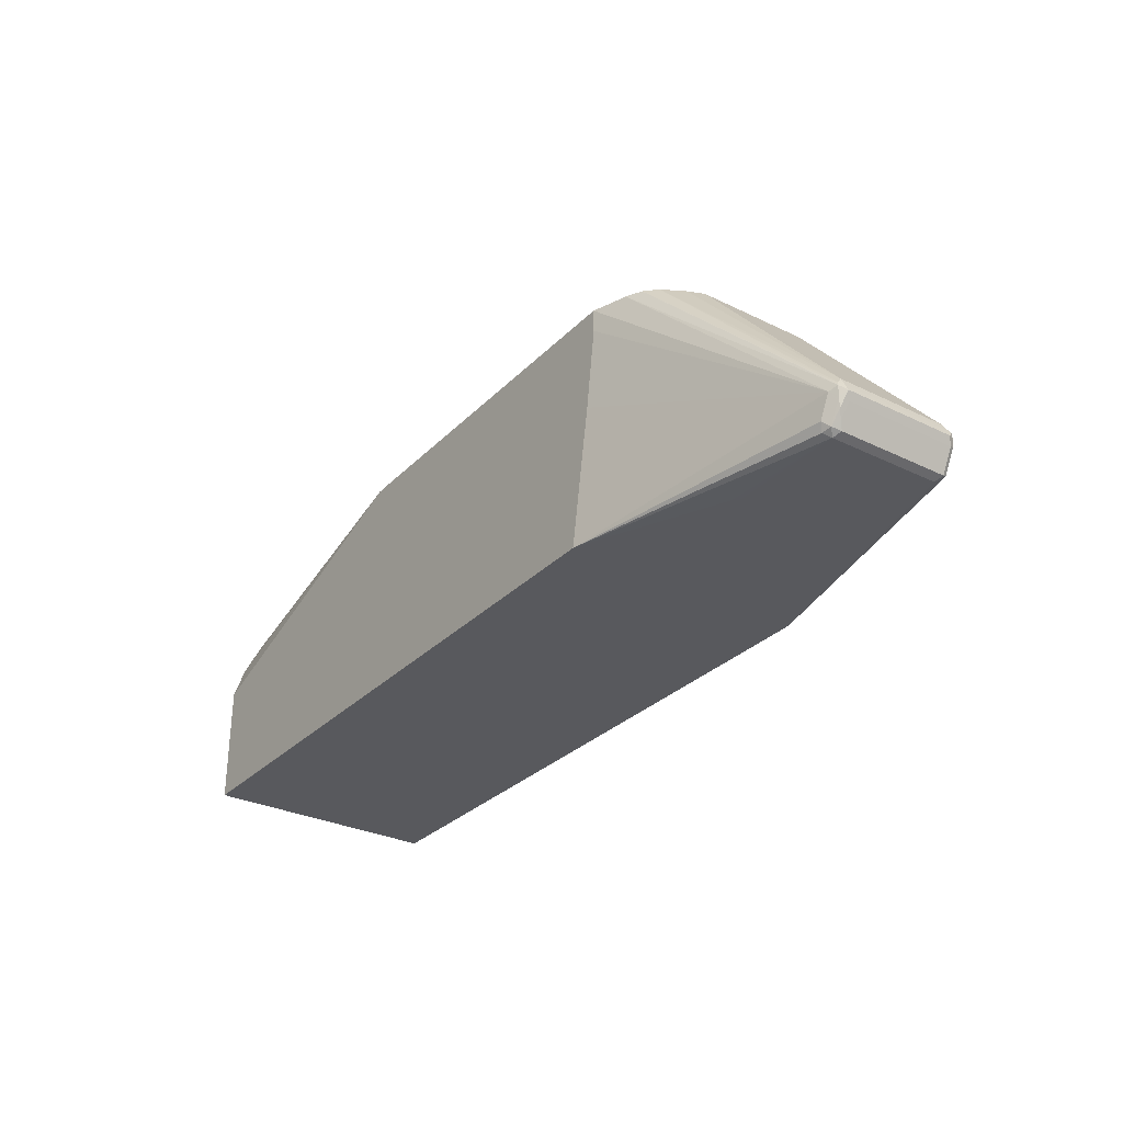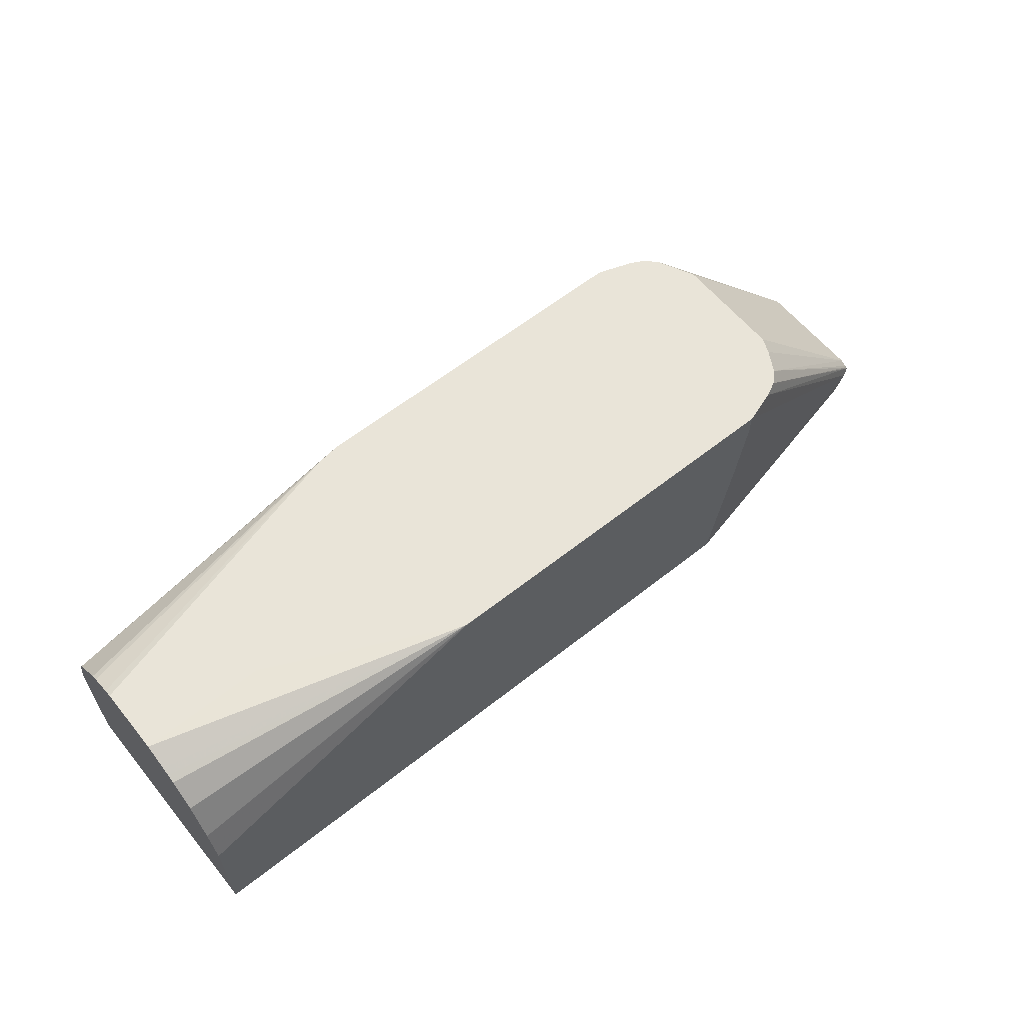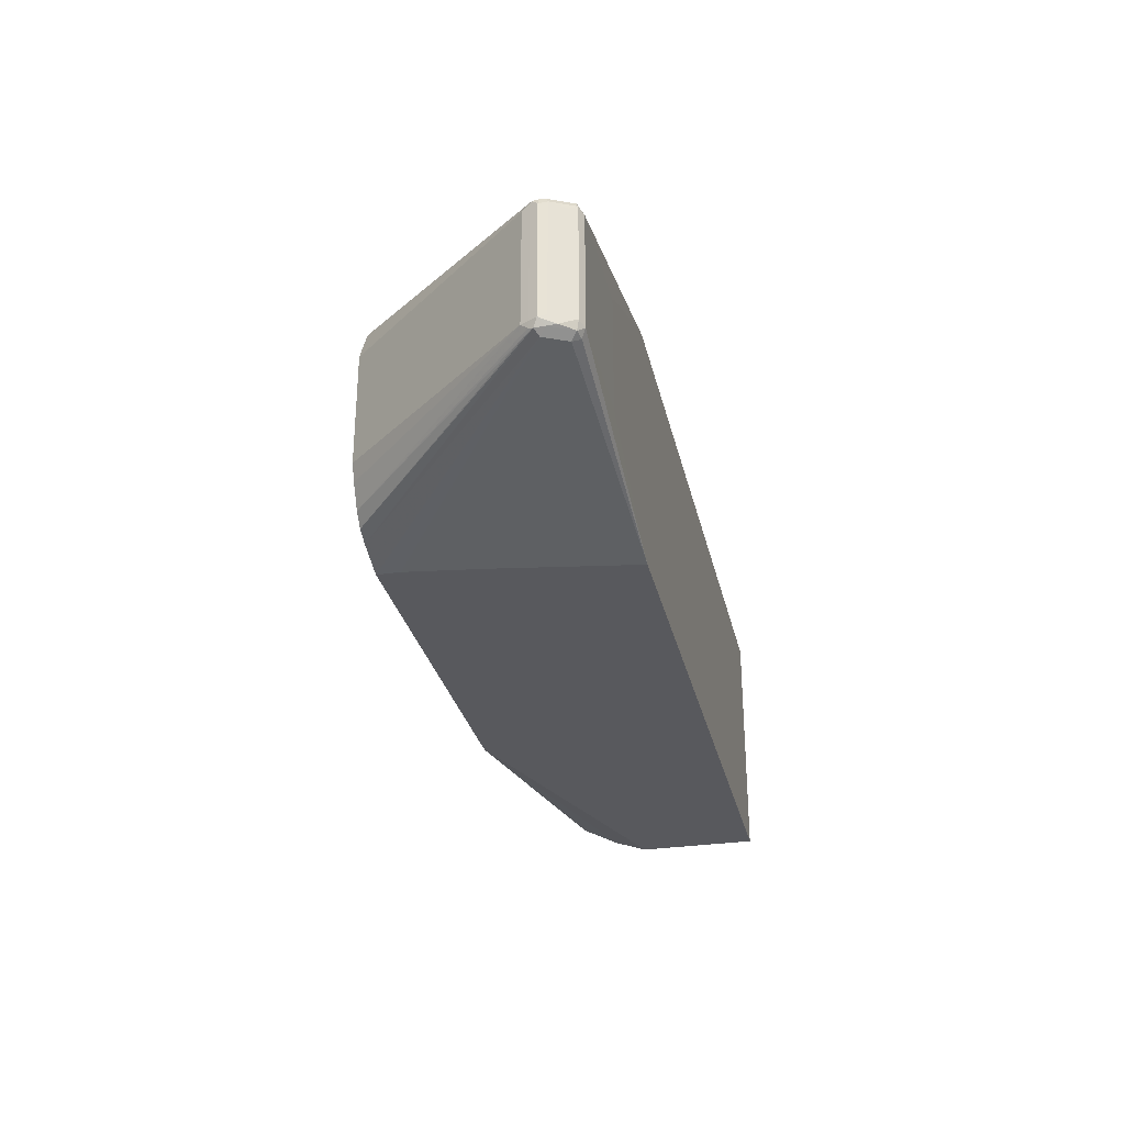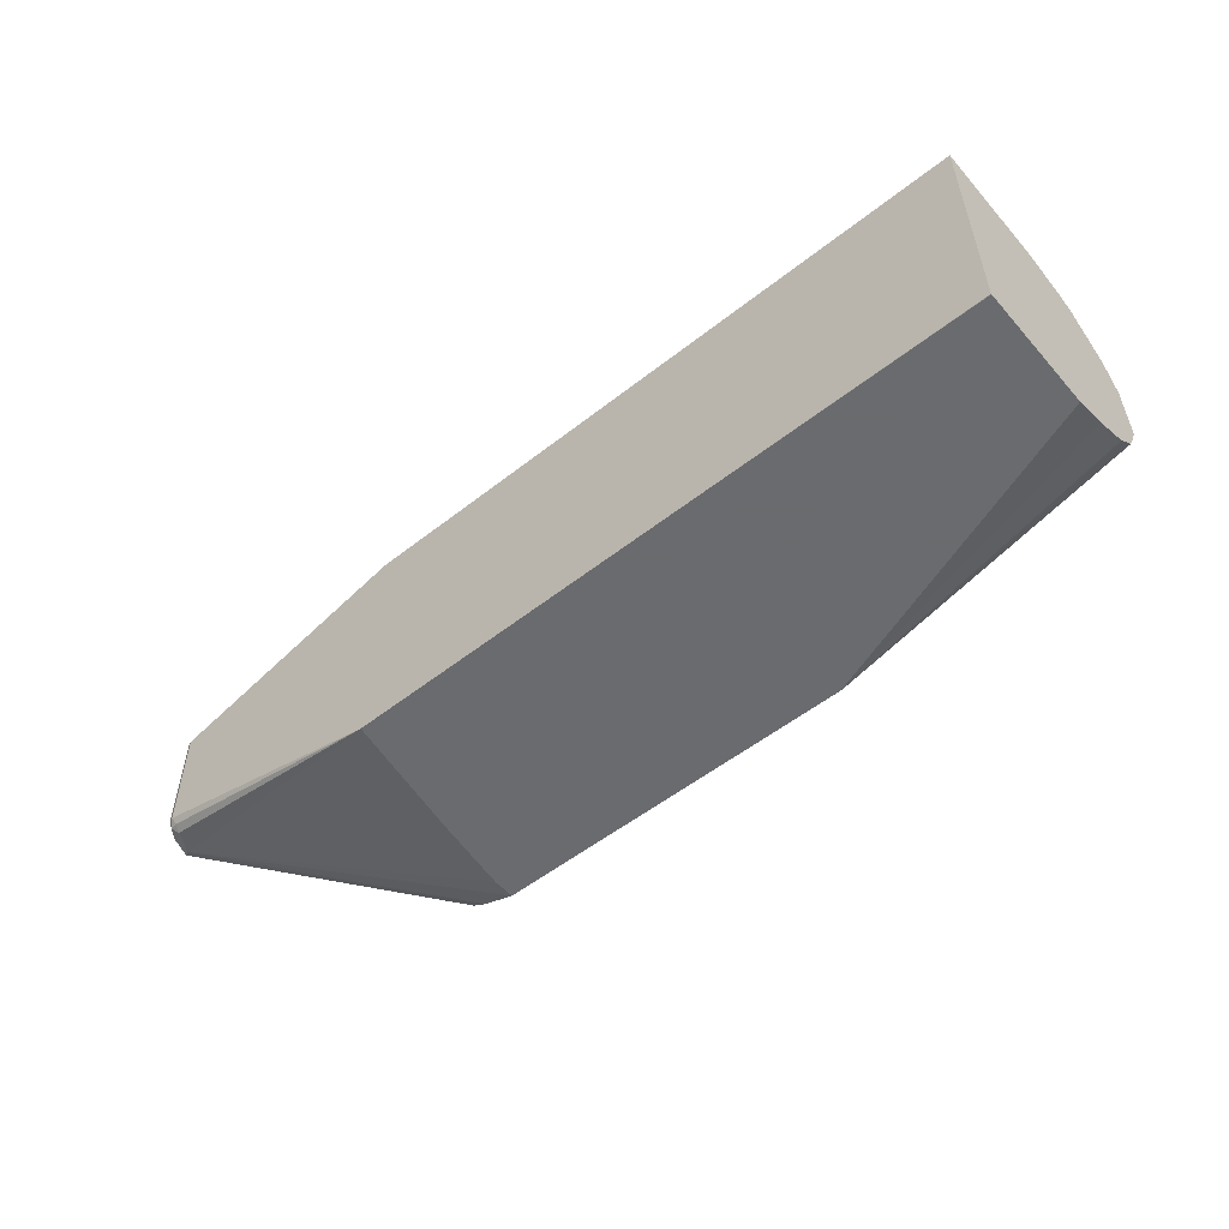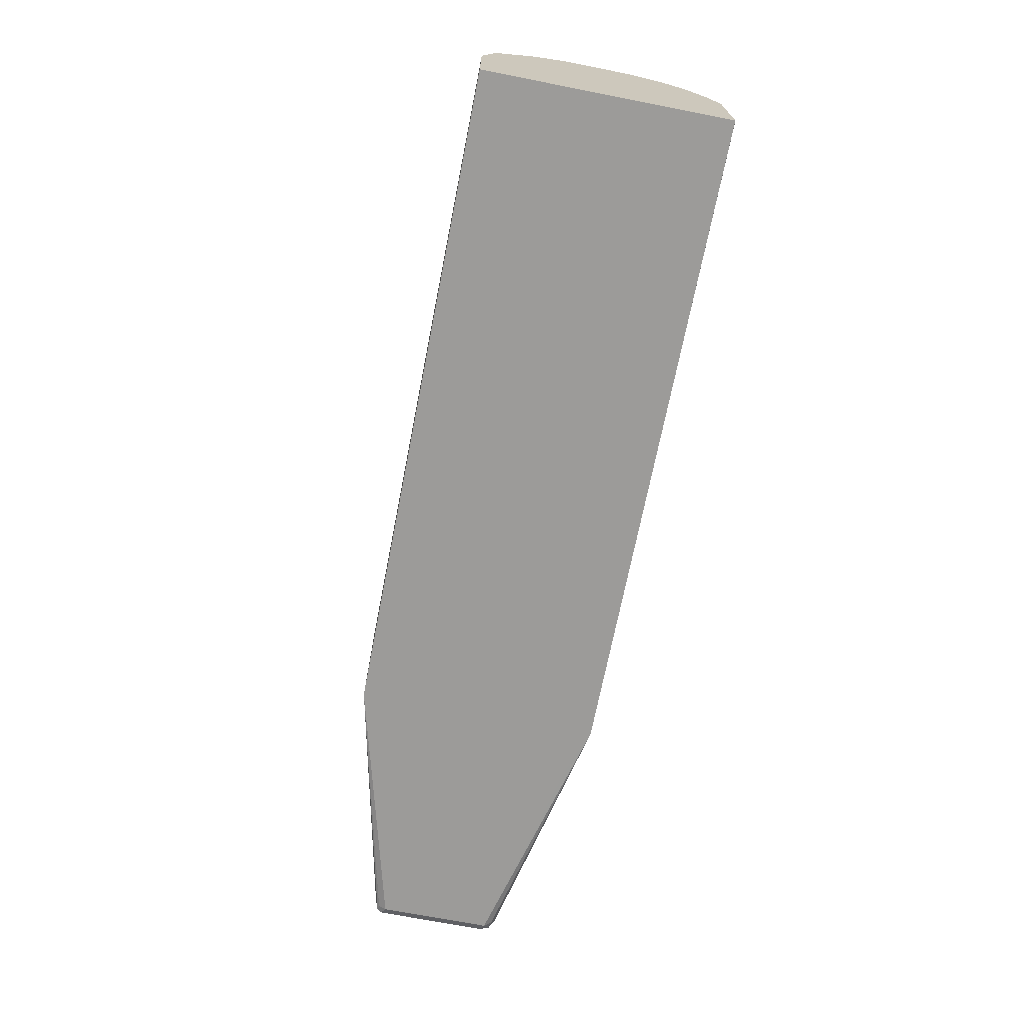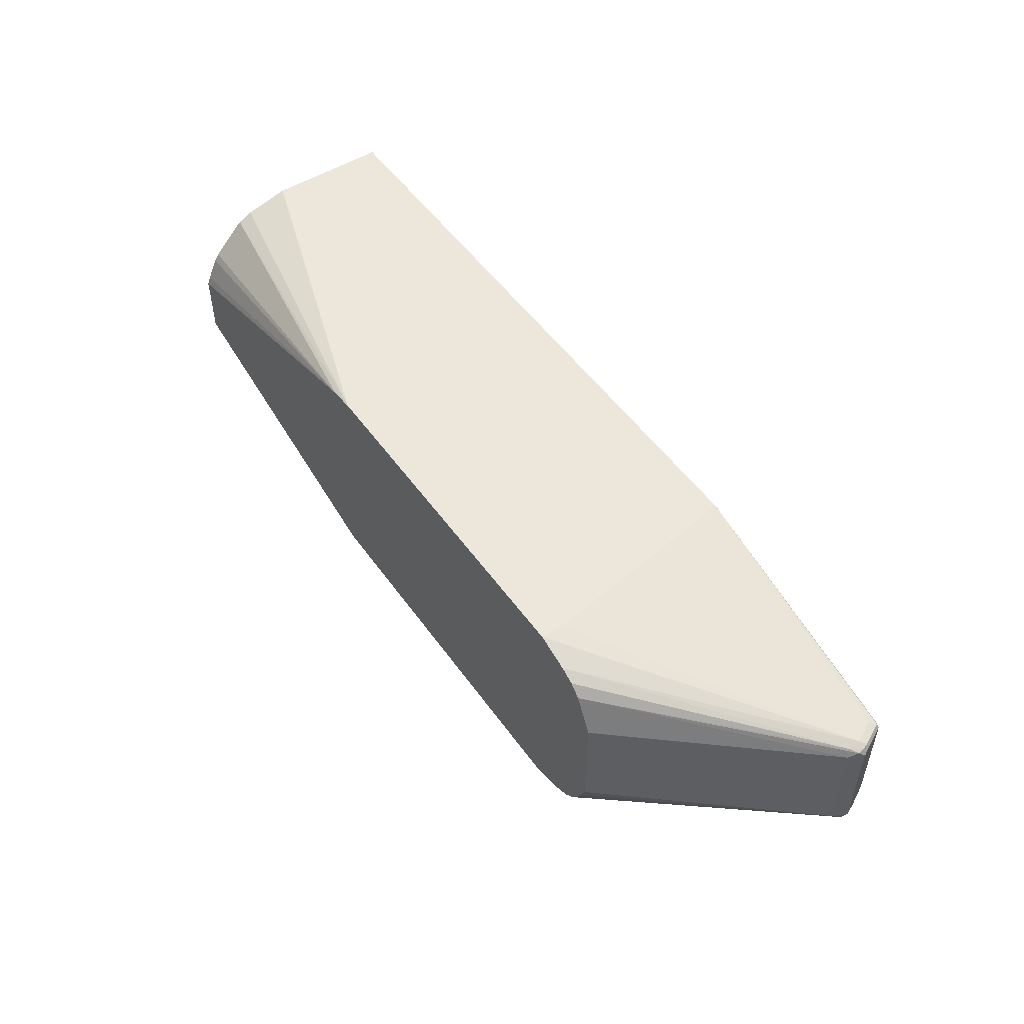
<metadata>
{"format":"obj","ext":"obj","renderer":"f3d","projection":"perspective","resolution":1024,"background":"white","views":[{"elev":-30.1,"azim":54.6,"up":"+Z"},{"elev":60.4,"azim":-39.0,"up":"+Z"},{"elev":-29.8,"azim":102.5,"up":"+Y"},{"elev":-53.3,"azim":-139.9,"up":"+Y"},{"elev":-69.8,"azim":-101.1,"up":"+Z"},{"elev":51.2,"azim":55.7,"up":"+Y"}]}
</metadata>
<code>
v 0.6812 -0.1071 -0.146
v 0.6812 -0.1071 -0.1262
v 0.6715 -0.1071 -0.2141
v 0.8857 -0.05839 -0.3017
v 0.7104 -0.09732 -0.1262
v 0.3699 -0.1071 -0.1262
v 0.6521 -0.1071 -0.3311
v 0.8759 -0.05839 -0.3212
v 0.8841 -0.05676 -0.3098
v 0.8905 -0.05353 -0.3066
v 0.8921 -0.05514 -0.2985
v 0.7112 -0.09692 -0.1262
v 0.35 -0.1069 -0.1262
v 0.3504 -0.1071 -0.1265
v 0.6815 -0.09478 -0.3311
v 0.8759 -0.04865 -0.3309
v 0.8727 -0.05514 -0.3277
v 0.3118 -0.1071 -0.3311
v 0.8808 -0.05353 -0.326
v 0.8889 -0.0519 -0.3147
v 0.8953 -0.04865 -0.3017
v 0.8905 -0.05353 -0.2944
v 0.8857 -0.05596 -0.2908
v 0.7234 -0.09084 -0.1262
v 0.7198 -0.09264 -0.1262
v 0.1866 -0.02899 -0.1262
v 0.0777 -0.0292 -0.1265
v 0.0777 -0.04865 -0.1362
v 0.0777 -0.05517 -0.1394
v 0.0777 -0.06154 -0.1426
v 0.0777 -0.08109 -0.1622
v 0.0777 -0.08759 -0.1752
v 0.0777 -0.09727 -0.1946
v 0.0777 -0.09732 -0.1947
v 0.0777 -0.1071 -0.2239
v 0.7736 -0.05341 -0.3311
v 0.7782 -0.04888 -0.3311
v 0.8759 0.04865 -0.3309
v 0.8824 -0.04542 -0.3277
v 0.0777 -0.1071 -0.3309
v 0.0777 -0.1069 -0.3311
v 0.8857 -0.04865 -0.3212
v 0.8921 -0.04542 -0.3082
v 0.8953 0.04865 -0.3017
v 0.8921 -0.04865 -0.2952
v 0.8889 -0.04865 -0.2887
v 0.7332 -0.08109 -0.1262
v 0.1858 -0.01905 -0.1262
v 0.0777 0.0292 -0.1265
v 0.7782 0.04844 -0.3311
v 0.8759 0.05514 -0.3277
v 0.8824 0.0519 -0.3277
v 0.7686 0.05479 -0.3311
v 0.691 0.09115 -0.3311
v 0.6521 0.1071 -0.3311
v 0.0777 0.1069 -0.3311
v 0.8857 0.04865 -0.3212
v 0.8921 0.0519 -0.3082
v 0.8905 0.05596 -0.3066
v 0.8921 0.05514 -0.3017
v 0.8929 0.05353 -0.2968
v 0.8921 0.04865 -0.2952
v 0.8889 0.04865 -0.2887
v 0.7494 -0.04865 -0.1262
v 0.7437 -0.06236 -0.1262
v 0.1858 0.01865 -0.1262
v 0.0777 0.02936 -0.1266
v 0.187 0.02721 -0.1262
v 0.3446 0.1031 -0.1262
v 0.8808 0.05596 -0.326
v 0.6618 0.1071 -0.2725
v 0.8857 0.05839 -0.3017
v 0.8759 0.05839 -0.3212
v 0.3118 0.1071 -0.3311
v 0.0777 0.1071 -0.3309
v 0.8869 0.05596 -0.292
v 0.7332 0.08109 -0.1262
v 0.7397 0.06808 -0.1262
v 0.743 0.06156 -0.1262
v 0.7493 0.04911 -0.1262
v 0.7494 0.04865 -0.1262
v 0.0777 0.03662 -0.1295
v 0.3471 0.1037 -0.1262
v 0.0777 0.06162 -0.1428
v 0.0777 0.05538 -0.1386
v 0.6812 0.1071 -0.146
v 0.7104 0.09732 -0.1262
v 0.6812 0.1071 -0.1262
v 0.0777 0.1071 -0.2239
v 0.7167 0.09421 -0.1262
v 0.7232 0.09096 -0.1262
v 0.7234 0.09084 -0.1262
v 0.3699 0.1071 -0.1262
v 0.0777 0.09084 -0.172
v 0.0777 0.07137 -0.1525
v 0.0777 0.09732 -0.1849
f 27 29 28
f 39 52 57
f 38 55 51
f 38 54 55
f 38 50 53
f 38 51 52
f 27 30 29
f 39 57 42
f 38 53 54
f 42 57 58
f 45 63 46
f 44 58 59
f 44 59 60
f 44 60 61
f 44 61 62
f 45 62 63
f 46 63 81
f 46 81 64
f 27 31 30
f 46 64 65
f 42 58 43
f 27 32 31
f 27 66 49
f 27 34 33
f 46 65 47
f 22 46 47
f 22 47 23
f 23 47 24
f 26 48 27
f 27 48 66
f 27 49 67
f 27 67 82
f 27 82 85
f 27 33 32
f 27 85 84
f 27 95 94
f 27 94 96
f 27 96 89
f 27 89 75
f 27 75 56
f 27 56 41
f 27 41 40
f 27 40 35
f 27 35 34
f 27 84 95
f 49 66 68
f 72 87 76
f 49 69 67
f 63 78 79
f 63 79 80
f 63 80 81
f 67 69 82
f 69 83 84
f 69 84 85
f 69 85 82
f 71 86 72
f 22 45 46
f 63 77 78
f 72 86 88
f 76 87 90
f 76 90 91
f 76 91 92
f 76 92 77
f 83 93 94
f 83 94 95
f 83 95 84
f 89 96 93
f 93 96 94
f 72 88 87
f 49 68 69
f 61 63 62
f 61 76 77
f 51 70 52
f 51 55 70
f 52 70 59
f 52 59 58
f 52 58 57
f 55 71 72
f 55 72 73
f 55 73 70
f 55 74 75
f 61 77 63
f 55 75 89
f 55 93 88
f 55 88 86
f 55 86 71
f 56 75 74
f 59 72 60
f 59 70 73
f 59 73 72
f 60 72 76
f 60 76 61
f 55 89 93
f 21 58 44
f 21 43 58
f 21 45 22
f 2 87 88
f 2 88 93
f 2 93 83
f 2 83 69
f 2 69 68
f 2 68 66
f 2 66 48
f 2 48 26
f 2 26 13
f 2 13 6
f 3 7 4
f 4 8 9
f 4 9 10
f 4 10 11
f 4 11 5
f 4 7 8
f 5 11 12
f 6 13 14
f 7 15 16
f 2 90 87
f 2 91 90
f 2 92 91
f 2 77 92
f 1 2 6
f 1 6 14
f 1 14 35
f 1 35 40
f 1 40 18
f 1 18 7
f 1 7 3
f 1 3 4
f 1 4 2
f 7 16 17
f 2 4 5
f 2 25 24
f 2 24 47
f 2 47 65
f 2 65 64
f 2 64 81
f 2 81 80
f 2 80 79
f 2 79 78
f 2 78 77
f 2 5 12
f 7 17 8
f 2 12 25
f 7 41 56
f 13 31 32
f 13 32 33
f 13 33 34
f 13 34 14
f 14 34 35
f 15 36 16
f 16 36 37
f 16 37 50
f 16 50 38
f 13 30 31
f 16 38 52
f 16 39 19
f 16 19 17
f 19 39 42
f 19 42 20
f 20 42 43
f 20 43 21
f 21 44 62
f 21 62 45
f 7 18 41
f 16 52 39
f 13 29 30
f 18 40 41
f 13 27 28
f 7 56 74
f 13 28 29
f 7 74 55
f 7 55 54
f 7 54 53
f 7 50 37
f 7 37 36
f 7 36 15
f 8 17 19
f 8 19 9
f 7 53 50
f 11 23 24
f 10 20 21
f 10 21 11
f 10 19 20
f 11 21 22
f 11 22 23
f 11 25 12
f 11 24 25
f 13 26 27
f 9 19 10

</code>
